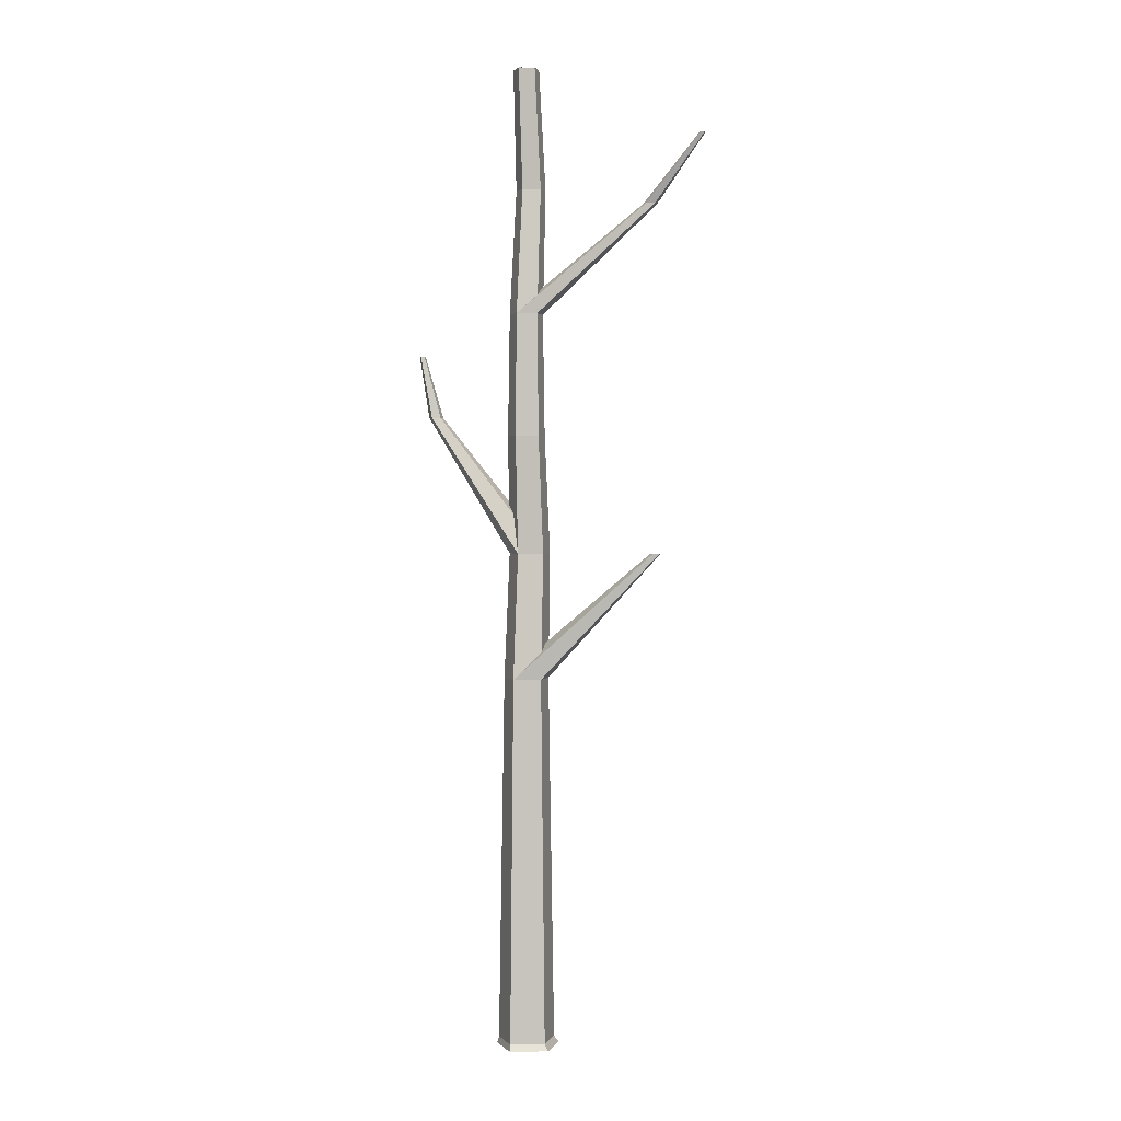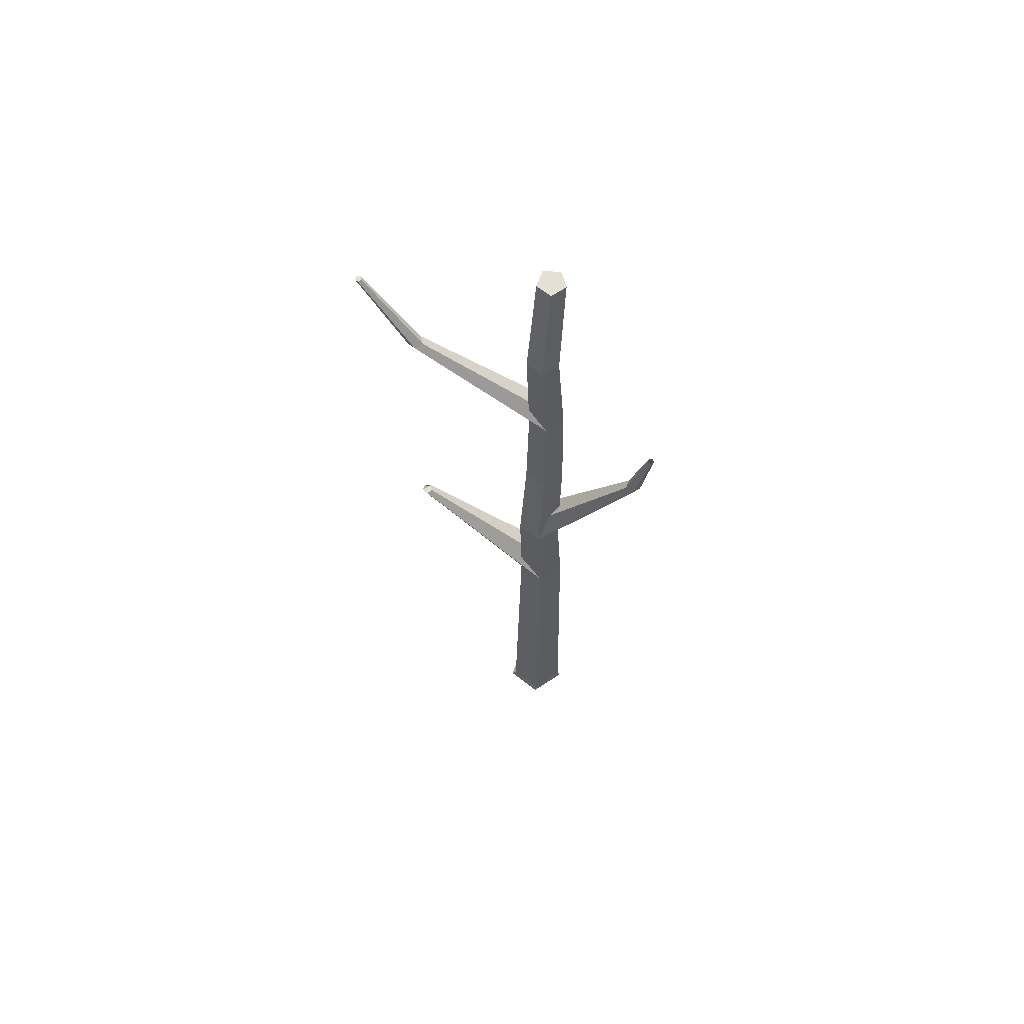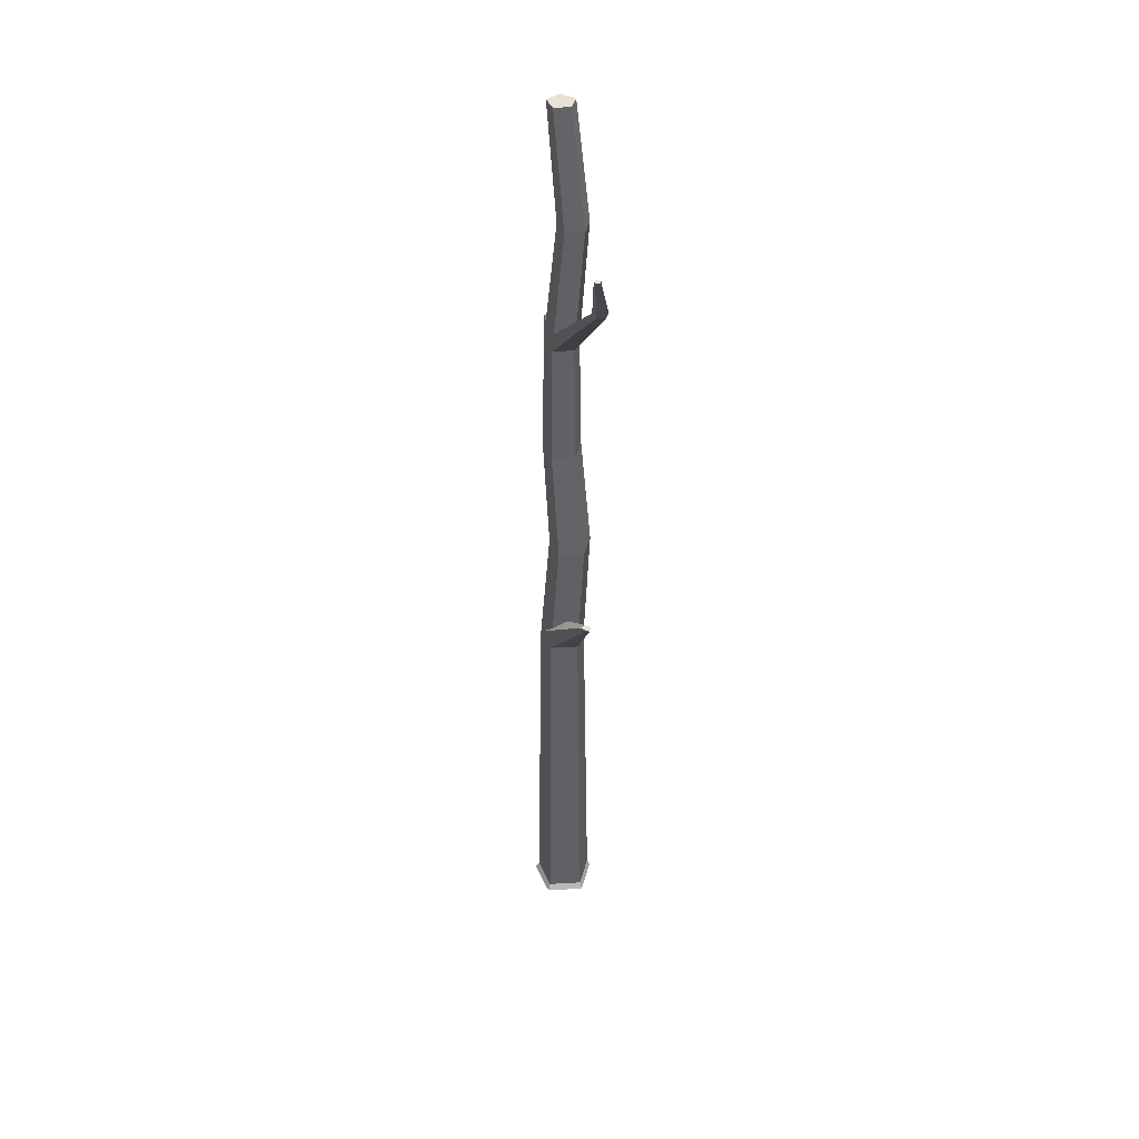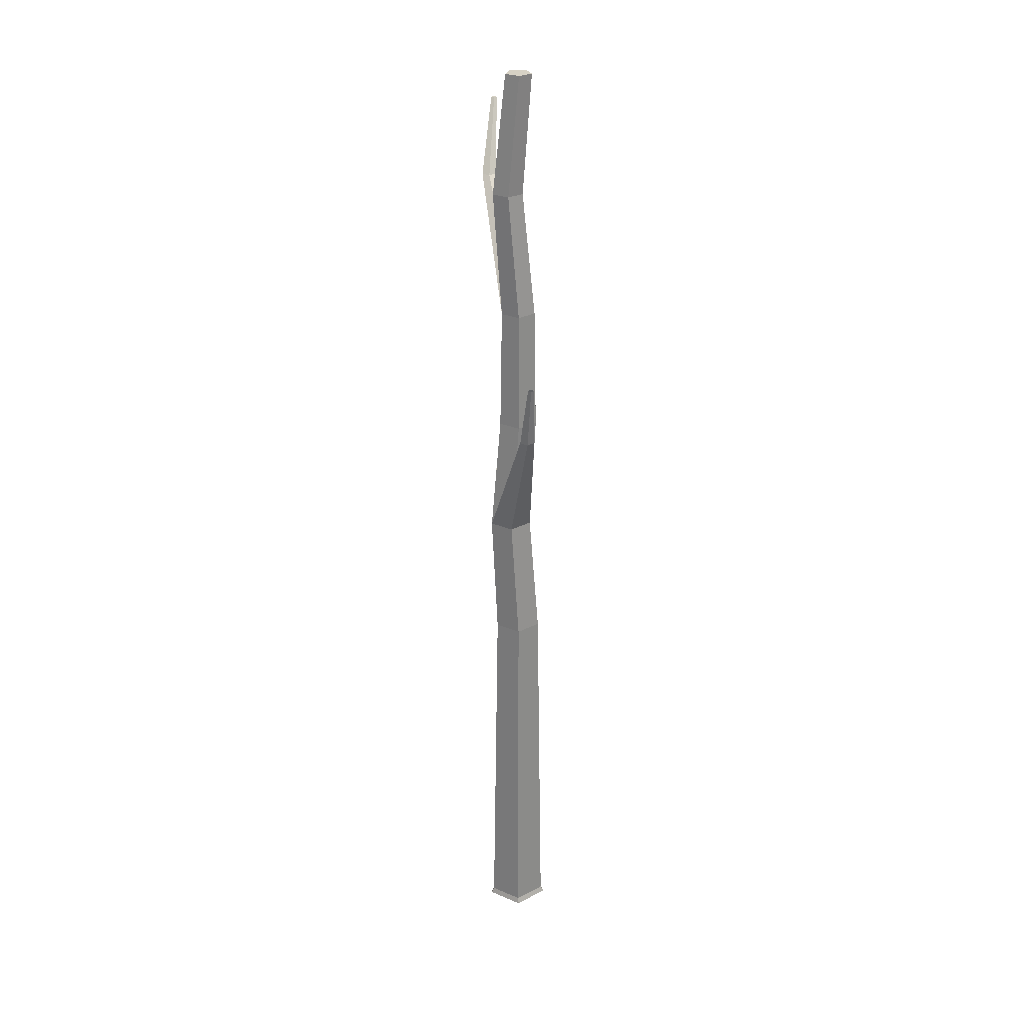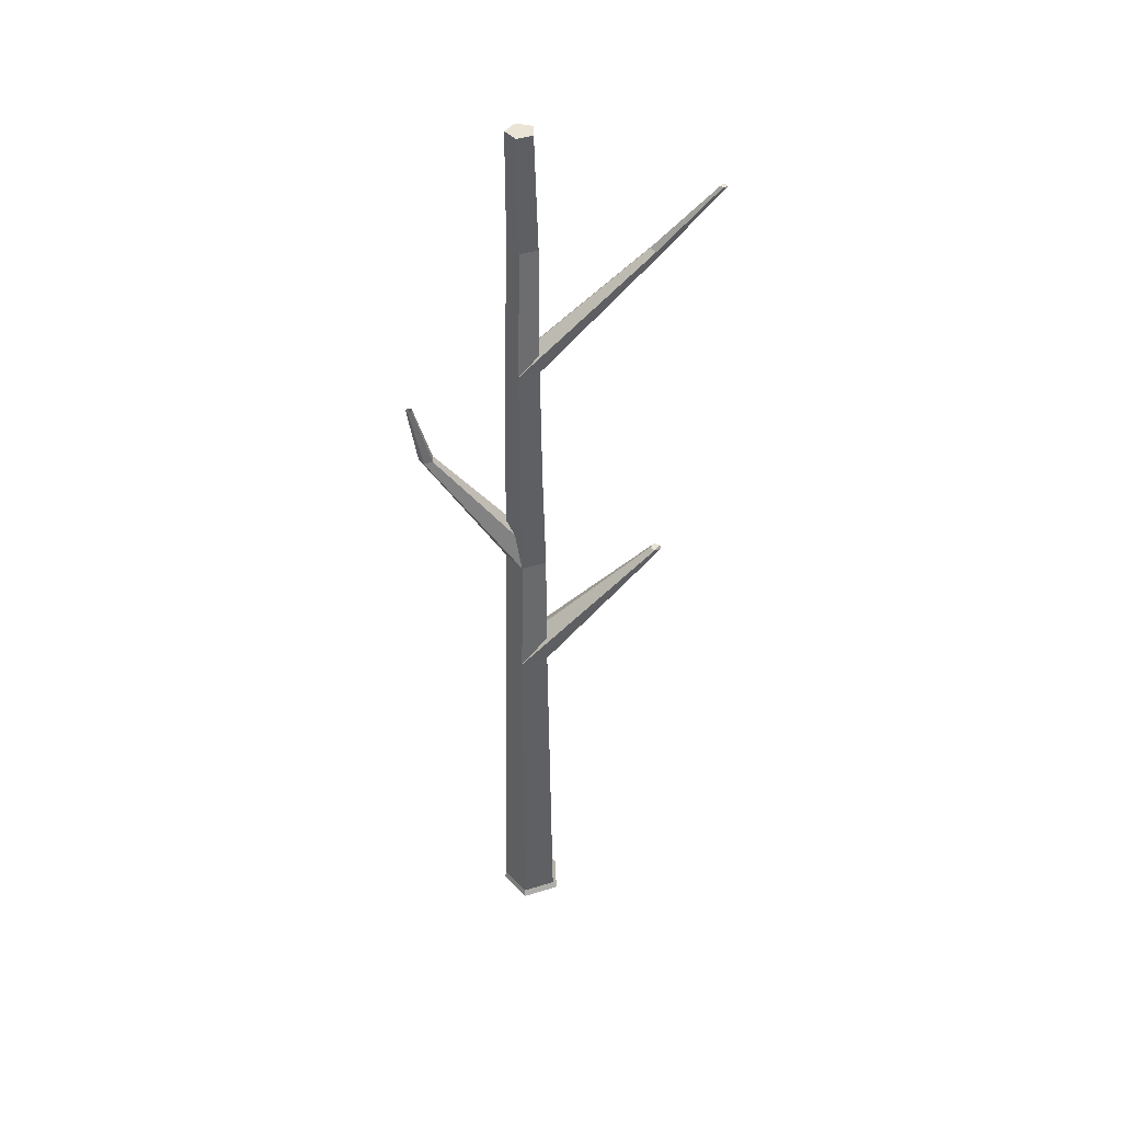
<metadata>
{"format":"obj","ext":"obj","renderer":"f3d","projection":"perspective","resolution":1024,"background":"white","views":[{"elev":1.6,"azim":-146.6,"up":"+Y"},{"elev":65.7,"azim":38.2,"up":"+Y"},{"elev":40.7,"azim":-76.1,"up":"+Y"},{"elev":27.2,"azim":105.2,"up":"+Y"},{"elev":42.4,"azim":-164.5,"up":"+Y"}]}
</metadata>
<code>
o Cylinder
v 0 -1 -1
v -0 32.14 -0.459
v 0.9511 -1 -0.309
v 0.4365 32.14 -0.1418
v 0.5878 -1 0.809
v 0.2698 32.14 0.3713
v -0.5878 -1 0.809
v -0.2698 32.14 0.3713
v -0.9511 -1 -0.309
v -0.4365 32.14 -0.1418
v -0.04457 -1.207 -1.11
v 1.015 -1.207 -0.3399
v 0.6104 -1.207 0.906
v -0.6996 -1.207 0.906
v -1.104 -1.207 -0.3399
v -0 3.143 -0.9324
v -0 7.286 -0.8648
v -0 11.43 -0.7971
v 0.03394 15.7 -0.4709
v -0 19.71 -0.6619
v -0 23.86 -0.5943
v 0.04707 28.1 -0.1706
v 0.5479 28.1 0.1933
v 0.5652 23.86 -0.1836
v 0.6295 19.71 -0.2045
v 0.7277 15.7 0.0332
v 0.7581 11.43 -0.2463
v 0.8224 7.286 -0.2672
v 0.8867 3.143 -0.2881
v 0.3566 28.1 0.7821
v 0.3493 23.86 0.4808
v 0.389 19.71 0.5355
v 0.4627 15.7 0.8488
v 0.4685 11.43 0.6449
v 0.5083 7.286 0.6996
v 0.548 3.143 0.7543
v -0.2625 28.1 0.7821
v -0.3493 23.86 0.4808
v -0.389 19.71 0.5355
v -0.3949 15.7 0.8488
v -0.4685 11.43 0.6449
v -0.5083 7.286 0.6996
v -0.548 3.143 0.7543
v -0.4538 28.1 0.1933
v -0.5652 23.86 -0.1836
v -0.6295 19.71 -0.2045
v -0.6599 15.7 0.0332
v -0.7581 11.43 -0.2463
v -0.8224 7.286 -0.2672
v -0.8867 3.143 -0.2881
v 2.993 20.36 -1.386
v 3.232 20.36 -1.212
v 3.141 20.36 -0.9301
v 2.844 20.36 -0.9301
v 2.753 20.36 -1.212
v 3.399 22.45 -1.47
v 3.5 22.45 -1.396
v 3.462 22.45 -1.278
v 3.337 22.45 -1.278
v 3.299 22.45 -1.396
v -4.07 15.72 1.603
v -3.893 15.72 1.731
v -3.96 15.72 1.939
v -4.179 15.72 1.939
v -4.246 15.72 1.731
v -3.678 27.57 1.811
v -3.44 27.57 1.984
v -3.531 27.57 2.263
v -3.824 27.57 2.263
v -3.915 27.57 1.984
v -5.516 29.85 2.279
v -5.416 29.85 2.352
v -5.454 29.85 2.47
v -5.578 29.85 2.47
v -5.617 29.85 2.352
f 22 2 4 23
f 23 4 6 30
f 30 6 8 37
f 4 2 10 8 6
f 37 8 10 44
f 44 10 2 22
f 5 7 14 13
f 11 12 13 14 15
f 7 9 15 14
f 3 5 13 12
f 9 1 11 15
f 1 3 12 11
f 9 50 16 1
f 50 49 17 16
f 49 48 18 17
f 48 47 19 18
f 47 46 20 19
f 46 45 21 20
f 45 44 22 21
f 7 43 50 9
f 43 42 49 50
f 42 41 48 49
f 41 40 47 48
f 40 39 46 47
f 39 38 45 46
f 38 37 44 45
f 5 36 43 7
f 36 35 42 43
f 35 34 41 42
f 34 33 40 41
f 33 32 39 40
f 32 31 38 39
f 31 30 37 38
f 3 29 36 5
f 29 28 35 36
f 28 27 34 35
f 27 26 33 34
f 26 25 32 33
f 25 24 31 32
f 24 23 30 31
f 1 16 29 3
f 16 17 28 29
f 17 18 27 28
f 18 19 26 27
f 19 20 25 26
f 20 21 24 25
f 21 22 23 24
f 47 19 51 55
f 40 47 55 54
f 33 40 54 53
f 26 33 53 52
f 19 26 52 51
f 52 53 58 57
f 54 55 60 59
f 51 52 57 56
f 53 54 59 58
f 55 51 56 60
f 41 48 65 64
f 34 41 64 63
f 27 34 63 62
f 18 27 62 61
f 48 18 61 65
f 45 21 66 70
f 38 45 70 69
f 31 38 69 68
f 24 31 68 67
f 21 24 67 66
f 66 67 72 71
f 68 69 74 73
f 70 66 71 75
f 67 68 73 72
f 69 70 75 74
f 75 71 72 73 74
f 63 64 61 62

</code>
